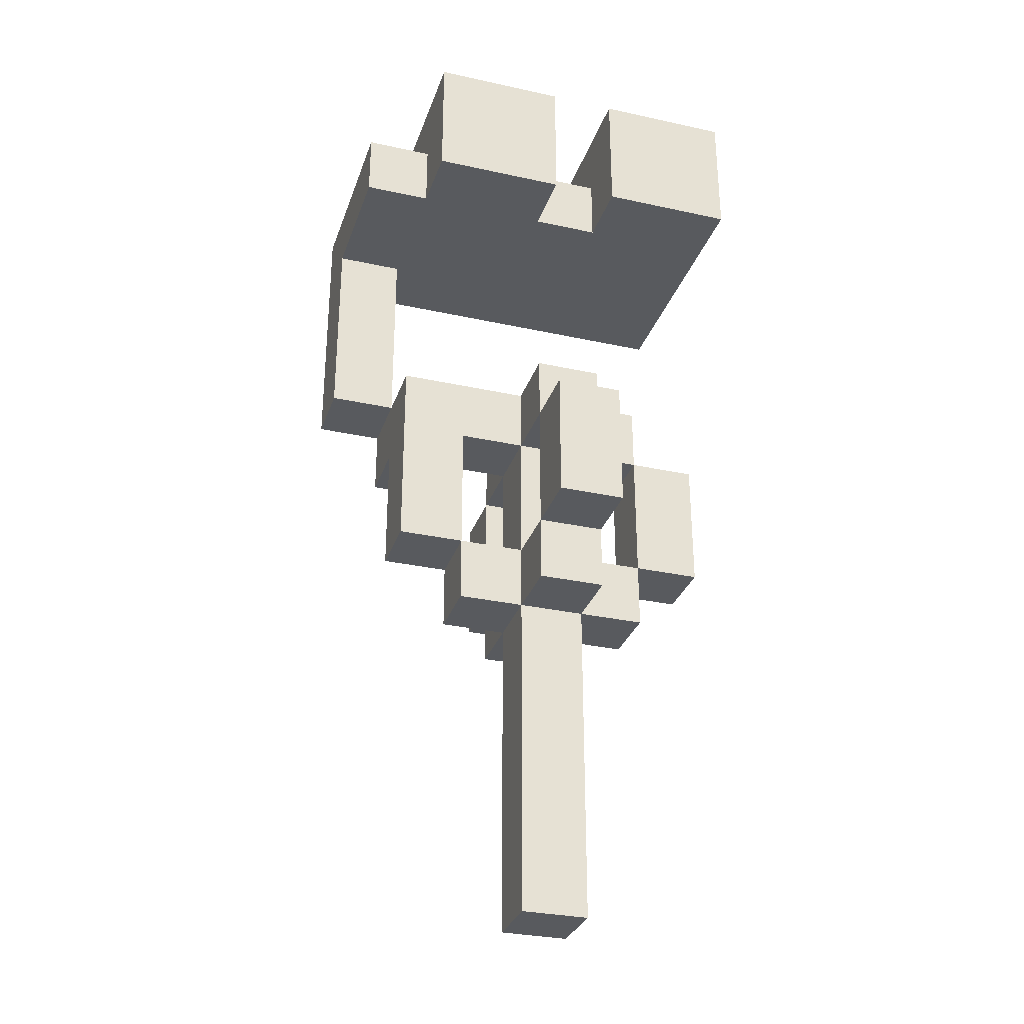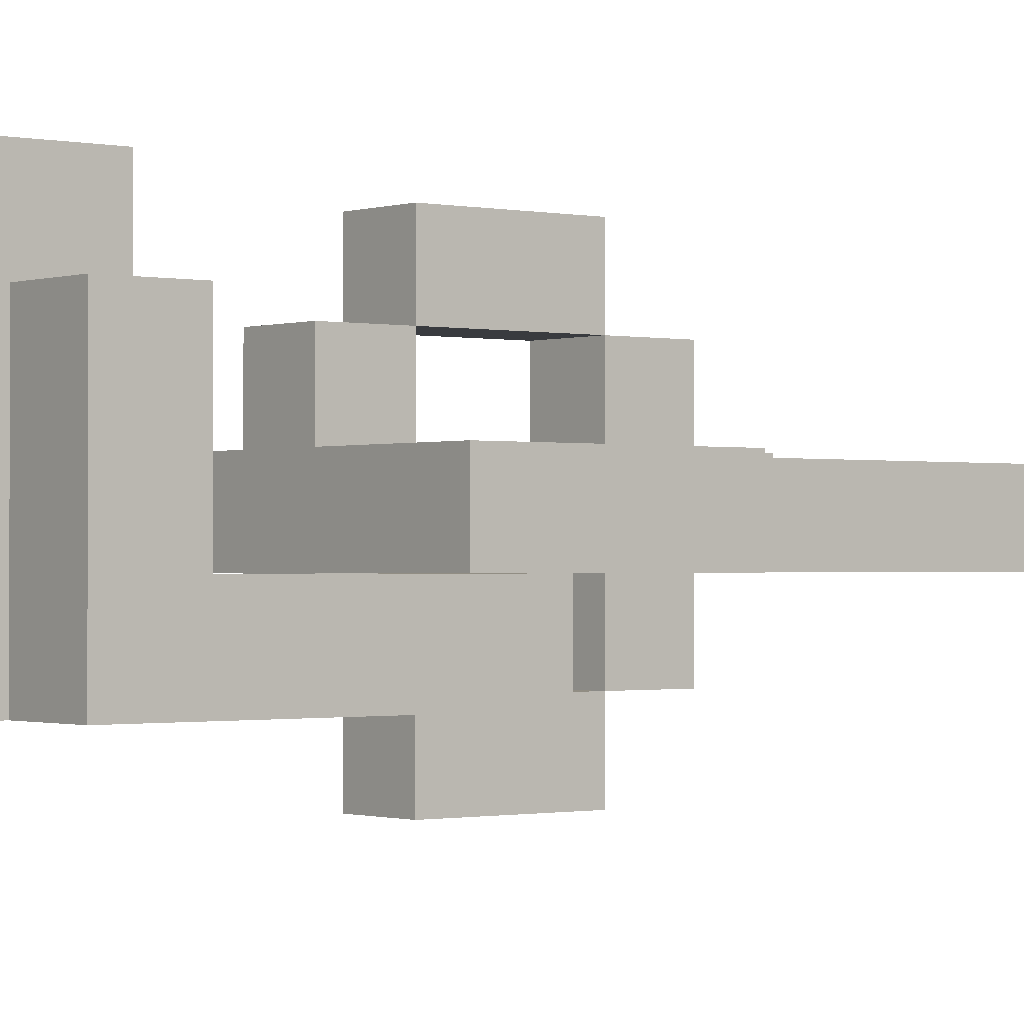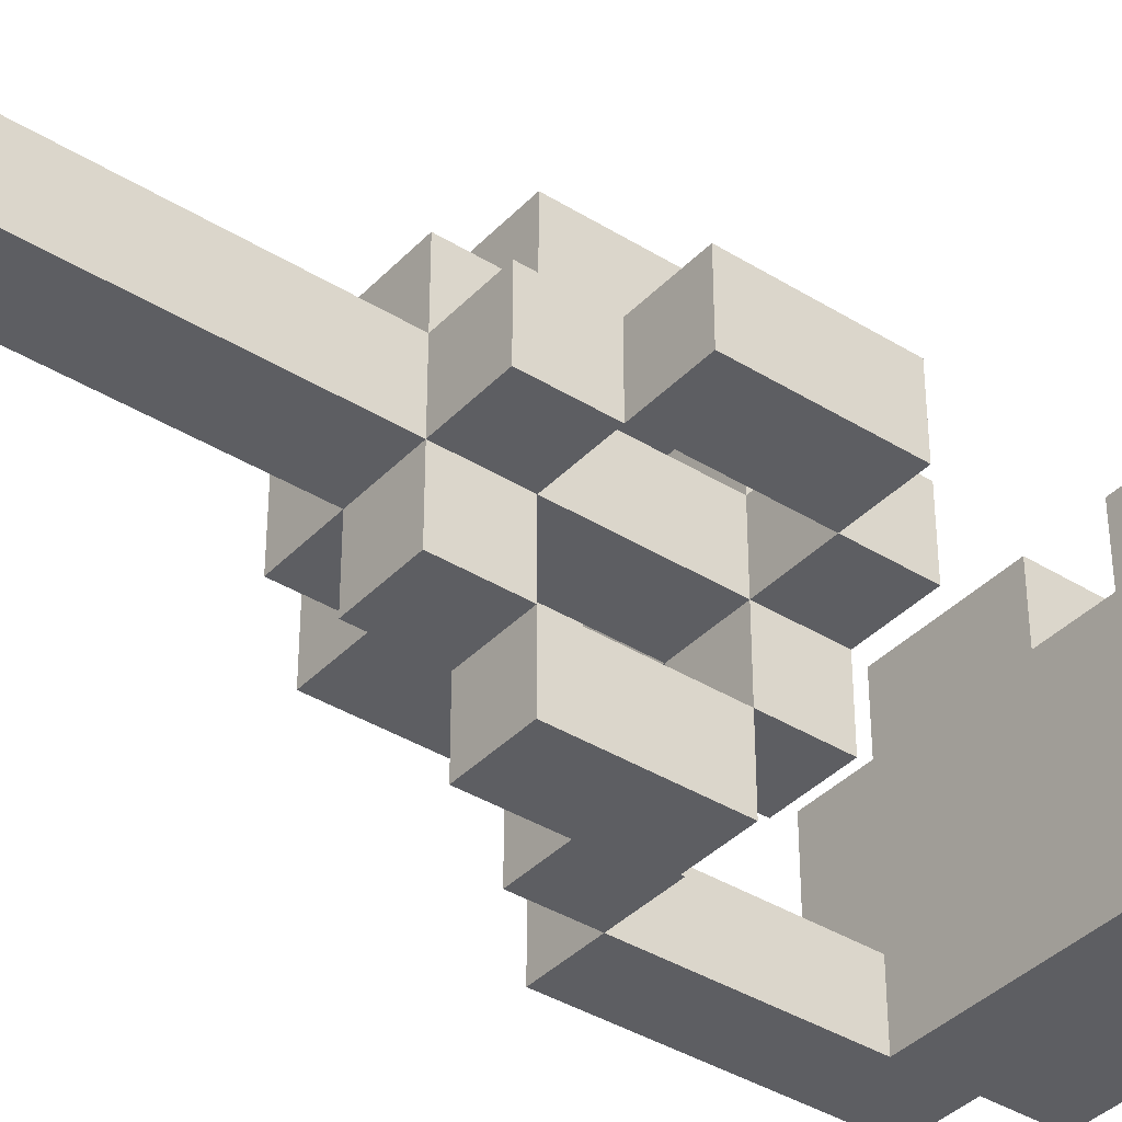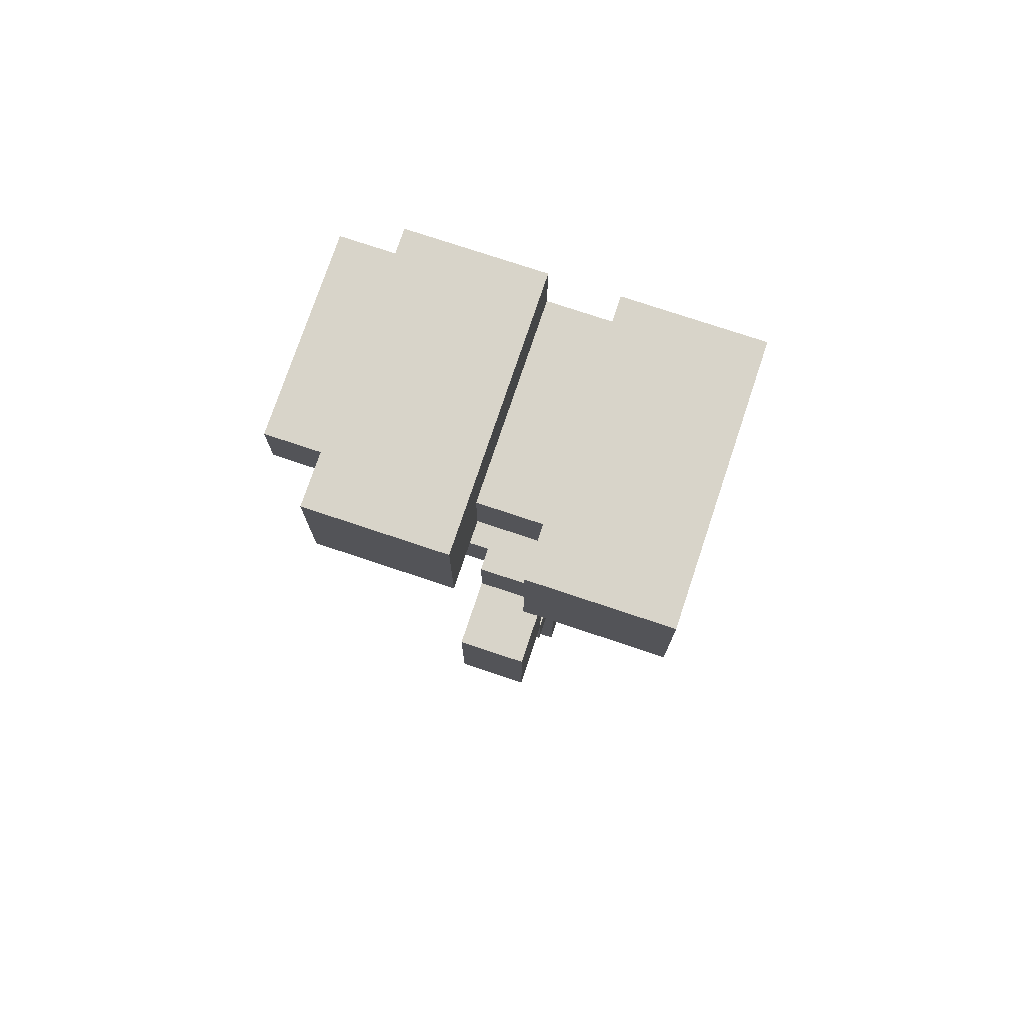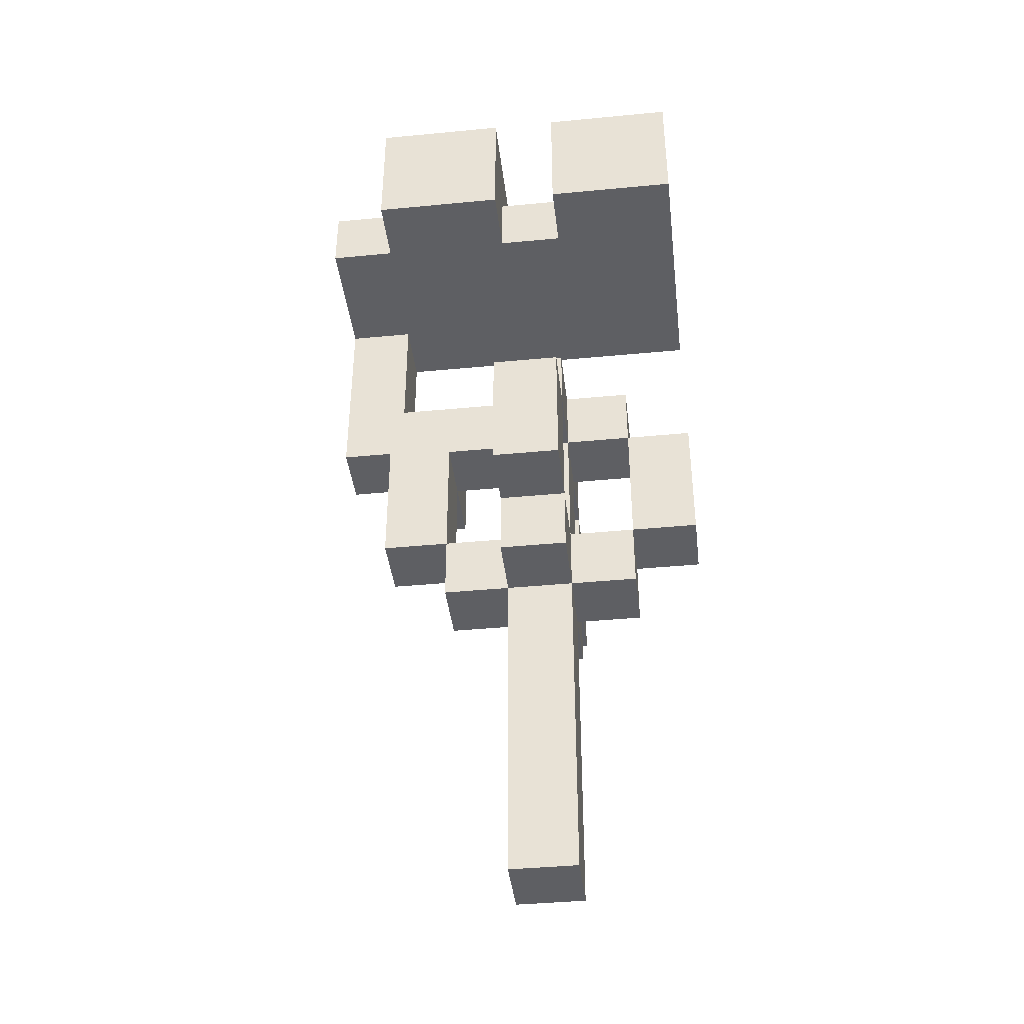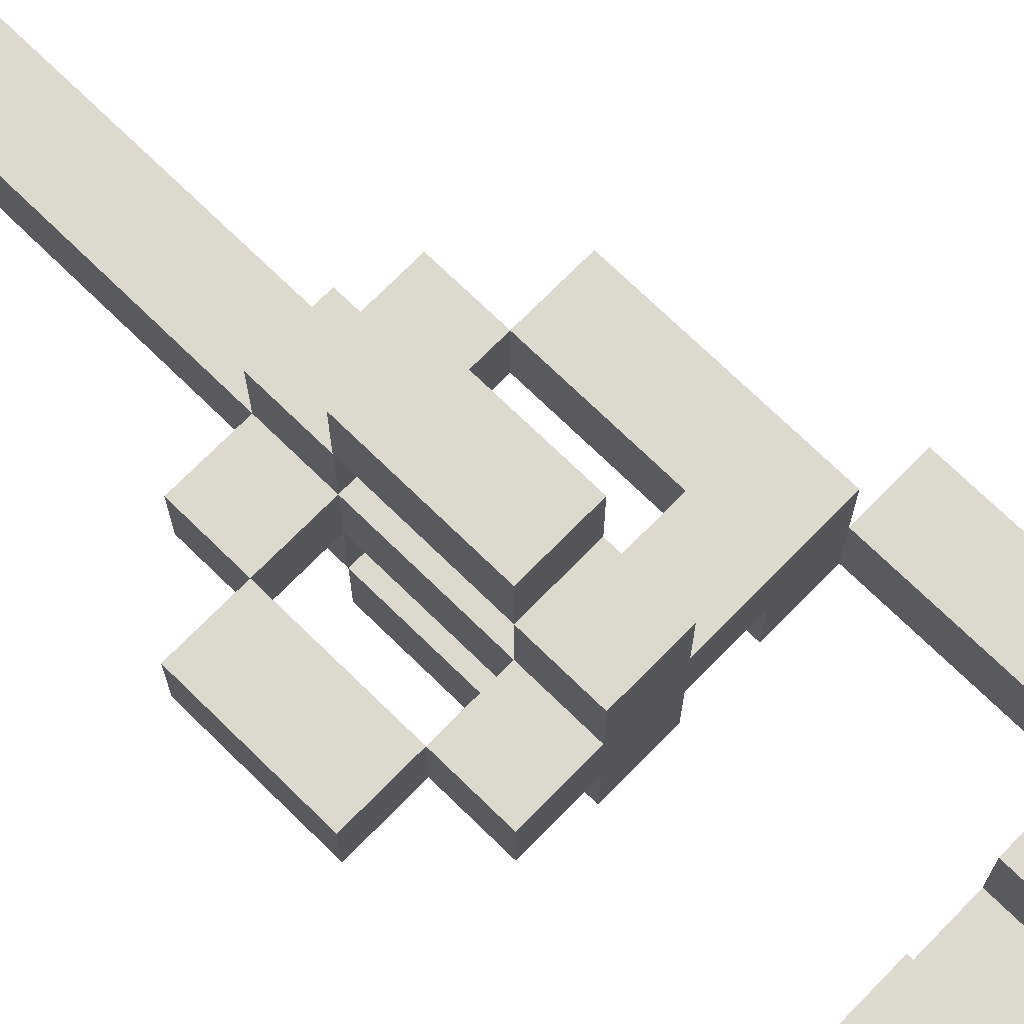
<metadata>
{"format":"obj","ext":"obj","renderer":"f3d","projection":"perspective","resolution":1024,"background":"white","views":[{"elev":-31.0,"azim":162.6,"up":"+Z"},{"elev":-0.8,"azim":51.4,"up":"+Y"},{"elev":-38.4,"azim":-128.1,"up":"+Y"},{"elev":75.5,"azim":-161.5,"up":"+Z"},{"elev":-40.8,"azim":-173.3,"up":"+Z"},{"elev":71.7,"azim":-45.6,"up":"+Y"}]}
</metadata>
<code>
o
v -0.2 0.6 0.3
v -0.2 0.6 0.1
v -0.2 0.7 -0.3
v -0.2 0.7 -0.5
v -0.2 0.8 -0.3
v -0.2 0.8 -0.5
v -0.2 1 0.3
v -0.2 1 0.1
v -0.1 0.7 -0.2
v -0.1 0.7 -0.3
v -0.1 0.7 -0.5
v -0.1 0.7 -0.6
v -0.1 0.8 -0.2
v -0.1 0.8 -0.3
v -0.1 0.8 -0.5
v -0.1 0.8 -0.6
v 0 0.5 -0.3
v 0 0.5 -0.5
v 0 0.6 -0.2
v 0 0.6 -0.3
v 0 0.6 -0.5
v 0 0.6 -0.6
v 0 0.7 -0.2
v 0 0.7 -0.3
v 0 0.7 -0.5
v 0 0.7 -0.6
v 0 0.7 -1.1
v 0 0.8 -0.2
v 0 0.8 -0.3
v 0 0.8 -0.5
v 0 0.8 -0.6
v 0 0.8 -1.1
v 0 0.9 -0.2
v 0 0.9 -0.3
v 0 0.9 -0.5
v 0 0.9 -0.6
v 0 1 -0.3
v 0 1 -0.5
v 0.1 0.6 0.3
v 0.1 0.6 0.2
v 0.1 0.9 0.2
v 0.1 0.9 0.1
v 0.1 1 0.3
v 0.1 1 0.1
v 0.2 0.6 -0.2
v 0.2 0.6 -0.3
v 0.2 0.7 -0.2
v 0.2 0.7 -0.3
v 0.2 0.7 -0.5
v 0.2 0.8 -0.3
v 0.2 0.8 -0.5
v 0.3 0.6 0.1
v 0.3 0.6 -0.2
v 0.3 0.7 0.1
v 0.3 0.7 -0.2
v -0.1 0.7 -0.3
v -0.1 0.7 -0.5
v -0.1 0.8 -0.3
v -0.1 0.8 -0.5
v 0 0.6 0.3
v 0 0.6 0.2
v 0 0.9 0.2
v 0 0.9 0.1
v 0 1 0.3
v 0 1 0.1
v 0.1 0.5 -0.3
v 0.1 0.5 -0.5
v 0.1 0.6 -0.2
v 0.1 0.6 -0.3
v 0.1 0.6 -0.5
v 0.1 0.6 -0.6
v 0.1 0.7 -0.2
v 0.1 0.7 -0.3
v 0.1 0.7 -0.5
v 0.1 0.7 -0.6
v 0.1 0.7 -1.1
v 0.1 0.8 -0.2
v 0.1 0.8 -0.3
v 0.1 0.8 -0.5
v 0.1 0.8 -0.6
v 0.1 0.8 -1.1
v 0.1 0.9 -0.2
v 0.1 0.9 -0.3
v 0.1 0.9 -0.5
v 0.1 0.9 -0.6
v 0.1 1 -0.3
v 0.1 1 -0.5
v 0.2 0.7 -0.5
v 0.2 0.7 -0.6
v 0.2 0.8 -0.5
v 0.2 0.8 -0.6
v 0.3 0.6 0.3
v 0.3 0.6 0.2
v 0.3 0.6 -0.2
v 0.3 0.6 -0.3
v 0.3 0.7 -0.2
v 0.3 0.7 -0.3
v 0.3 0.7 -0.5
v 0.3 0.8 -0.2
v 0.3 0.8 -0.3
v 0.3 0.8 -0.5
v 0.3 0.9 0.2
v 0.3 0.9 0.1
v 0.3 1 0.3
v 0.3 1 0.1
v 0.4 0.6 0.2
v 0.4 0.6 -0.2
v 0.4 0.7 0.1
v 0.4 0.7 -0.2
v 0.4 0.9 0.2
v 0.4 0.9 0.1
v -0.2 0.6 0.3
v -0.2 1 0.3
v 0 0.6 0.3
v 0 1 0.3
v 0.1 0.6 0.3
v 0.1 1 0.3
v 0.3 0.6 0.3
v 0.3 1 0.3
v 0 0.6 0.2
v 0 0.9 0.2
v 0.1 0.6 0.2
v 0.1 0.9 0.2
v 0.3 0.6 0.2
v 0.3 0.9 0.2
v 0.4 0.6 0.2
v 0.4 0.9 0.2
v -0.1 0.7 -0.2
v -0.1 0.8 -0.2
v 0 0.6 -0.2
v 0 0.7 -0.2
v 0 0.8 -0.2
v 0 0.9 -0.2
v 0.1 0.6 -0.2
v 0.1 0.7 -0.2
v 0.1 0.8 -0.2
v 0.1 0.9 -0.2
v 0.2 0.6 -0.2
v 0.2 0.7 -0.2
v 0.2 0.8 -0.2
v 0.3 0.6 -0.2
v 0.3 0.7 -0.2
v 0.3 0.8 -0.2
v -0.2 0.7 -0.3
v -0.2 0.8 -0.3
v -0.1 0.7 -0.3
v -0.1 0.8 -0.3
v 0 0.5 -0.3
v 0 0.6 -0.3
v 0 0.9 -0.3
v 0 1 -0.3
v 0.1 0.5 -0.3
v 0.1 0.6 -0.3
v 0.1 0.9 -0.3
v 0.1 1 -0.3
v -0.1 0.7 -0.5
v -0.1 0.8 -0.5
v 0 0.6 -0.5
v 0 0.7 -0.5
v 0 0.8 -0.5
v 0 0.9 -0.5
v 0.1 0.6 -0.5
v 0.1 0.7 -0.5
v 0.1 0.8 -0.5
v 0.1 0.9 -0.5
v 0.2 0.7 -0.5
v 0.2 0.8 -0.5
v -0.2 0.6 0.1
v -0.2 1 0.1
v 0 0.6 0.1
v 0 0.9 0.1
v 0 1 0.1
v 0.1 0.6 0.1
v 0.1 0.9 0.1
v 0.1 1 0.1
v 0.3 0.6 0.1
v 0.3 0.7 0.1
v 0.3 0.9 0.1
v 0.3 1 0.1
v 0.4 0.7 0.1
v 0.4 0.9 0.1
v 0.3 0.6 -0.2
v 0.3 0.7 -0.2
v 0.4 0.6 -0.2
v 0.4 0.7 -0.2
v -0.1 0.7 -0.3
v -0.1 0.8 -0.3
v 0 0.6 -0.3
v 0 0.7 -0.3
v 0 0.8 -0.3
v 0 0.9 -0.3
v 0.1 0.6 -0.3
v 0.1 0.7 -0.3
v 0.1 0.8 -0.3
v 0.1 0.9 -0.3
v 0.2 0.6 -0.3
v 0.2 0.7 -0.3
v 0.2 0.8 -0.3
v 0.3 0.6 -0.3
v 0.3 0.7 -0.3
v -0.2 0.7 -0.5
v -0.2 0.8 -0.5
v -0.1 0.7 -0.5
v -0.1 0.8 -0.5
v 0 0.5 -0.5
v 0 0.6 -0.5
v 0 0.9 -0.5
v 0 1 -0.5
v 0.1 0.5 -0.5
v 0.1 0.6 -0.5
v 0.1 0.9 -0.5
v 0.1 1 -0.5
v 0.2 0.7 -0.5
v 0.2 0.8 -0.5
v 0.3 0.7 -0.5
v 0.3 0.8 -0.5
v -0.1 0.7 -0.6
v -0.1 0.8 -0.6
v 0 0.6 -0.6
v 0 0.7 -0.6
v 0 0.8 -0.6
v 0 0.9 -0.6
v 0.1 0.6 -0.6
v 0.1 0.7 -0.6
v 0.1 0.8 -0.6
v 0.1 0.9 -0.6
v 0.2 0.7 -0.6
v 0.2 0.8 -0.6
v 0 0.7 -1.1
v 0 0.8 -1.1
v 0.1 0.7 -1.1
v 0.1 0.8 -1.1
v 0 0.5 -0.3
v 0.1 0.5 -0.3
v 0 0.5 -0.5
v 0.1 0.5 -0.5
v -0.2 0.6 0.3
v 0 0.6 0.3
v 0.1 0.6 0.3
v 0.3 0.6 0.3
v 0 0.6 0.2
v 0.1 0.6 0.2
v 0.3 0.6 0.2
v 0.4 0.6 0.2
v -0.2 0.6 0.1
v 0 0.6 0.1
v 0.1 0.6 0.1
v 0.3 0.6 0.1
v 0 0.6 -0.2
v 0.1 0.6 -0.2
v 0.2 0.6 -0.2
v 0.3 0.6 -0.2
v 0.4 0.6 -0.2
v 0 0.6 -0.3
v 0.1 0.6 -0.3
v 0.2 0.6 -0.3
v 0.3 0.6 -0.3
v 0 0.6 -0.5
v 0.1 0.6 -0.5
v 0 0.6 -0.6
v 0.1 0.6 -0.6
v -0.1 0.7 -0.2
v 0 0.7 -0.2
v 0.1 0.7 -0.2
v 0.2 0.7 -0.2
v -0.2 0.7 -0.3
v -0.1 0.7 -0.3
v 0 0.7 -0.3
v 0.1 0.7 -0.3
v 0.2 0.7 -0.3
v 0.3 0.7 -0.3
v -0.2 0.7 -0.5
v -0.1 0.7 -0.5
v 0 0.7 -0.5
v 0.1 0.7 -0.5
v 0.2 0.7 -0.5
v 0.3 0.7 -0.5
v -0.1 0.7 -0.6
v 0 0.7 -0.6
v 0.1 0.7 -0.6
v 0.2 0.7 -0.6
v 0 0.7 -1.1
v 0.1 0.7 -1.1
v 0 0.9 -0.3
v 0.1 0.9 -0.3
v 0 0.9 -0.5
v 0.1 0.9 -0.5
v 0 0.6 -0.3
v 0.1 0.6 -0.3
v 0 0.6 -0.5
v 0.1 0.6 -0.5
v 0.3 0.7 0.1
v 0.4 0.7 0.1
v 0.3 0.7 -0.2
v 0.4 0.7 -0.2
v -0.1 0.8 -0.2
v 0 0.8 -0.2
v 0.1 0.8 -0.2
v 0.2 0.8 -0.2
v 0.3 0.8 -0.2
v -0.2 0.8 -0.3
v -0.1 0.8 -0.3
v 0 0.8 -0.3
v 0.1 0.8 -0.3
v 0.2 0.8 -0.3
v 0.3 0.8 -0.3
v -0.2 0.8 -0.5
v -0.1 0.8 -0.5
v 0 0.8 -0.5
v 0.1 0.8 -0.5
v 0.2 0.8 -0.5
v 0.3 0.8 -0.5
v -0.1 0.8 -0.6
v 0 0.8 -0.6
v 0.1 0.8 -0.6
v 0.2 0.8 -0.6
v 0 0.8 -1.1
v 0.1 0.8 -1.1
v 0 0.9 0.2
v 0.1 0.9 0.2
v 0.3 0.9 0.2
v 0.4 0.9 0.2
v 0 0.9 0.1
v 0.1 0.9 0.1
v 0.3 0.9 0.1
v 0.4 0.9 0.1
v 0 0.9 -0.2
v 0.1 0.9 -0.2
v 0 0.9 -0.3
v 0.1 0.9 -0.3
v 0 0.9 -0.5
v 0.1 0.9 -0.5
v 0 0.9 -0.6
v 0.1 0.9 -0.6
v -0.2 1 0.3
v 0 1 0.3
v 0.1 1 0.3
v 0.3 1 0.3
v -0.2 1 0.1
v 0 1 0.1
v 0.1 1 0.1
v 0.3 1 0.1
v 0 1 -0.3
v 0.1 1 -0.3
v 0 1 -0.5
v 0.1 1 -0.5
f 5 4 3
f 6 4 5
f 7 2 1
f 8 2 7
f 13 10 9
f 14 10 13
f 15 12 11
f 16 12 15
f 20 18 17
f 21 18 20
f 23 20 19
f 24 20 23
f 25 22 21
f 26 22 25
f 29 25 24
f 30 25 29
f 31 27 26
f 32 27 31
f 33 29 28
f 34 29 33
f 35 31 30
f 36 31 35
f 37 35 34
f 38 35 37
f 41 40 39
f 43 41 39
f 43 42 41
f 44 42 43
f 47 46 45
f 48 46 47
f 50 49 48
f 51 49 50
f 54 53 52
f 55 53 54
f 56 57 58
f 58 57 59
f 60 61 62
f 60 62 64
f 62 63 64
f 64 63 65
f 66 67 69
f 69 67 70
f 68 69 72
f 72 69 73
f 70 71 74
f 74 71 75
f 73 74 78
f 78 74 79
f 75 76 80
f 80 76 81
f 77 78 82
f 82 78 83
f 79 80 84
f 84 80 85
f 83 84 86
f 86 84 87
f 88 89 90
f 90 89 91
f 94 95 96
f 96 95 97
f 96 97 99
f 97 98 100
f 99 97 100
f 100 98 101
f 92 93 102
f 92 102 104
f 102 103 104
f 104 103 105
f 106 107 108
f 108 107 109
f 106 108 110
f 110 108 111
f 114 113 112
f 115 113 114
f 118 117 116
f 119 117 118
f 122 121 120
f 123 121 122
f 126 125 124
f 127 125 126
f 131 129 128
f 132 129 131
f 134 131 130
f 134 133 132
f 134 132 131
f 135 133 134
f 136 133 135
f 137 133 136
f 139 136 135
f 140 136 139
f 141 139 138
f 141 140 139
f 142 140 141
f 143 140 142
f 146 145 144
f 147 145 146
f 152 149 148
f 153 149 152
f 154 151 150
f 155 151 154
f 159 157 156
f 160 157 159
f 162 159 158
f 163 159 162
f 164 161 160
f 165 161 164
f 166 164 163
f 167 164 166
f 168 169 170
f 170 169 171
f 171 169 172
f 170 171 173
f 173 171 174
f 173 174 176
f 174 175 176
f 176 175 177
f 177 175 178
f 178 175 179
f 177 178 180
f 180 178 181
f 182 183 184
f 184 183 185
f 186 187 189
f 189 187 190
f 188 189 192
f 192 189 193
f 190 191 194
f 194 191 195
f 193 194 197
f 197 194 198
f 196 197 199
f 199 197 200
f 201 202 203
f 203 202 204
f 205 206 209
f 209 206 210
f 207 208 211
f 211 208 212
f 213 214 215
f 215 214 216
f 217 218 220
f 220 218 221
f 219 220 223
f 223 220 224
f 221 222 225
f 225 222 226
f 224 225 227
f 227 225 228
f 229 230 231
f 231 230 232
f 235 234 233
f 236 234 235
f 241 238 237
f 242 240 239
f 243 240 242
f 245 241 237
f 246 242 241
f 246 241 245
f 247 243 242
f 247 242 246
f 248 244 243
f 248 243 247
f 252 244 248
f 253 244 252
f 254 250 249
f 255 250 254
f 256 252 251
f 257 252 256
f 260 259 258
f 261 259 260
f 267 263 262
f 268 263 267
f 269 265 264
f 270 265 269
f 272 267 266
f 273 267 272
f 274 269 268
f 275 269 274
f 276 271 270
f 277 271 276
f 278 274 273
f 279 274 278
f 280 276 275
f 281 276 280
f 282 280 279
f 283 280 282
f 286 285 284
f 287 285 286
f 288 289 290
f 290 289 291
f 292 293 294
f 294 293 295
f 296 297 302
f 302 297 303
f 298 299 304
f 299 300 305
f 304 299 305
f 305 300 306
f 301 302 307
f 307 302 308
f 303 304 309
f 309 304 310
f 305 306 311
f 311 306 312
f 308 309 313
f 313 309 314
f 310 311 315
f 315 311 316
f 314 315 317
f 317 315 318
f 319 320 323
f 323 320 324
f 321 322 325
f 325 322 326
f 327 328 329
f 329 328 330
f 331 332 333
f 333 332 334
f 335 336 339
f 339 336 340
f 337 338 341
f 341 338 342
f 343 344 345
f 345 344 346

</code>
